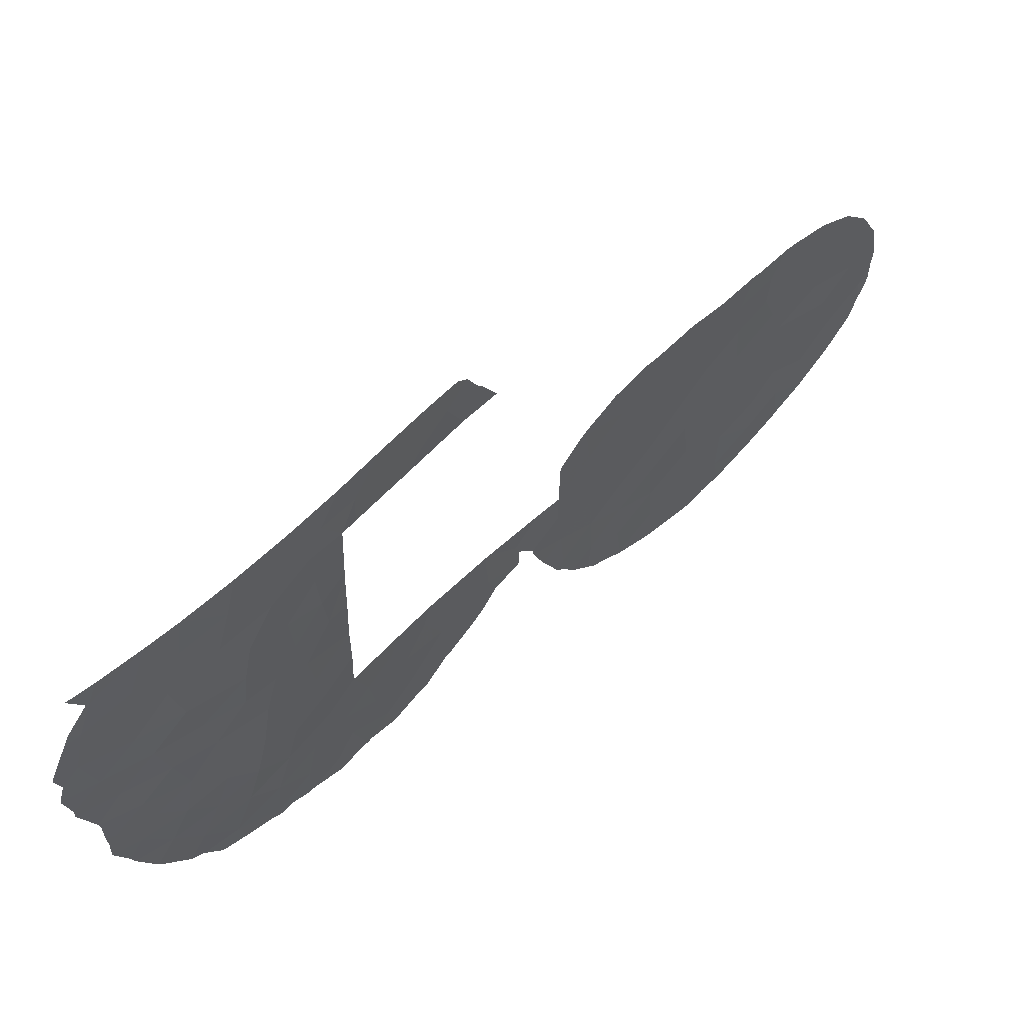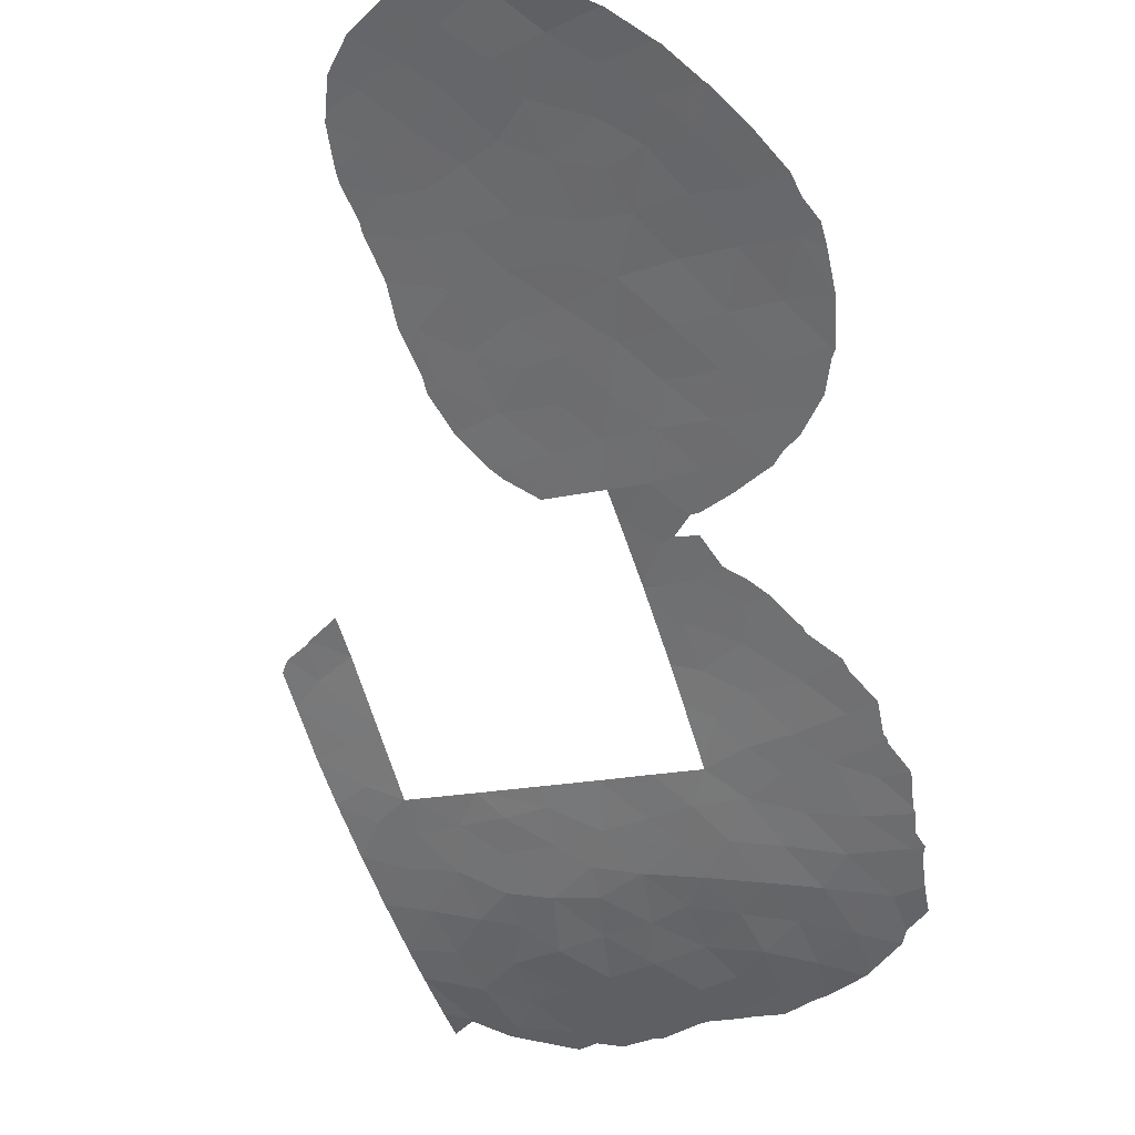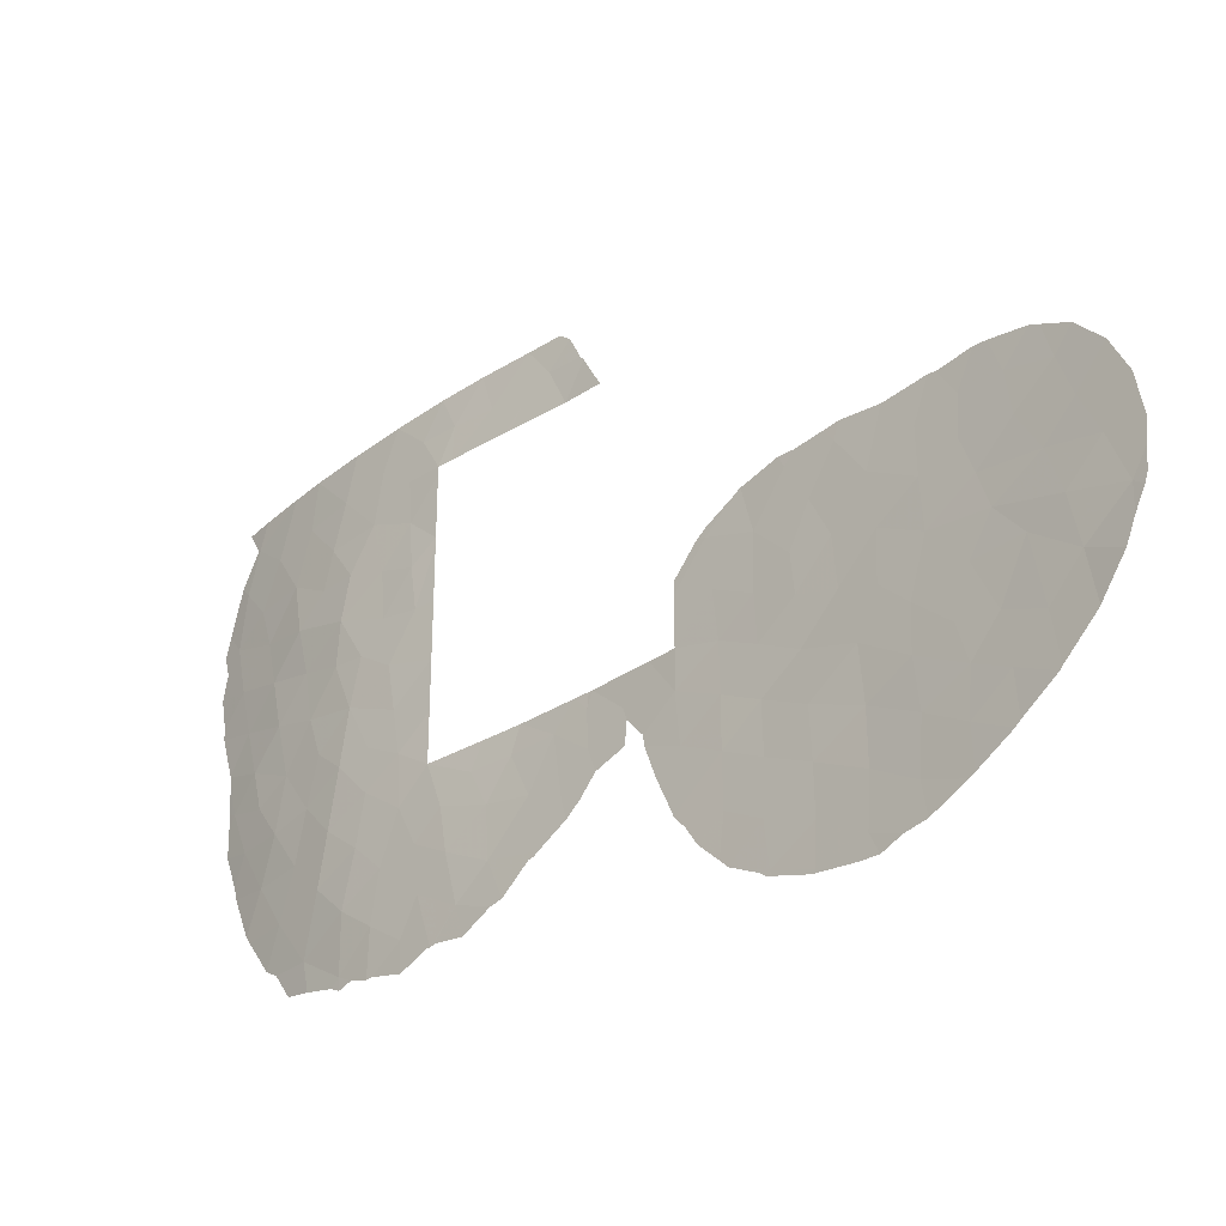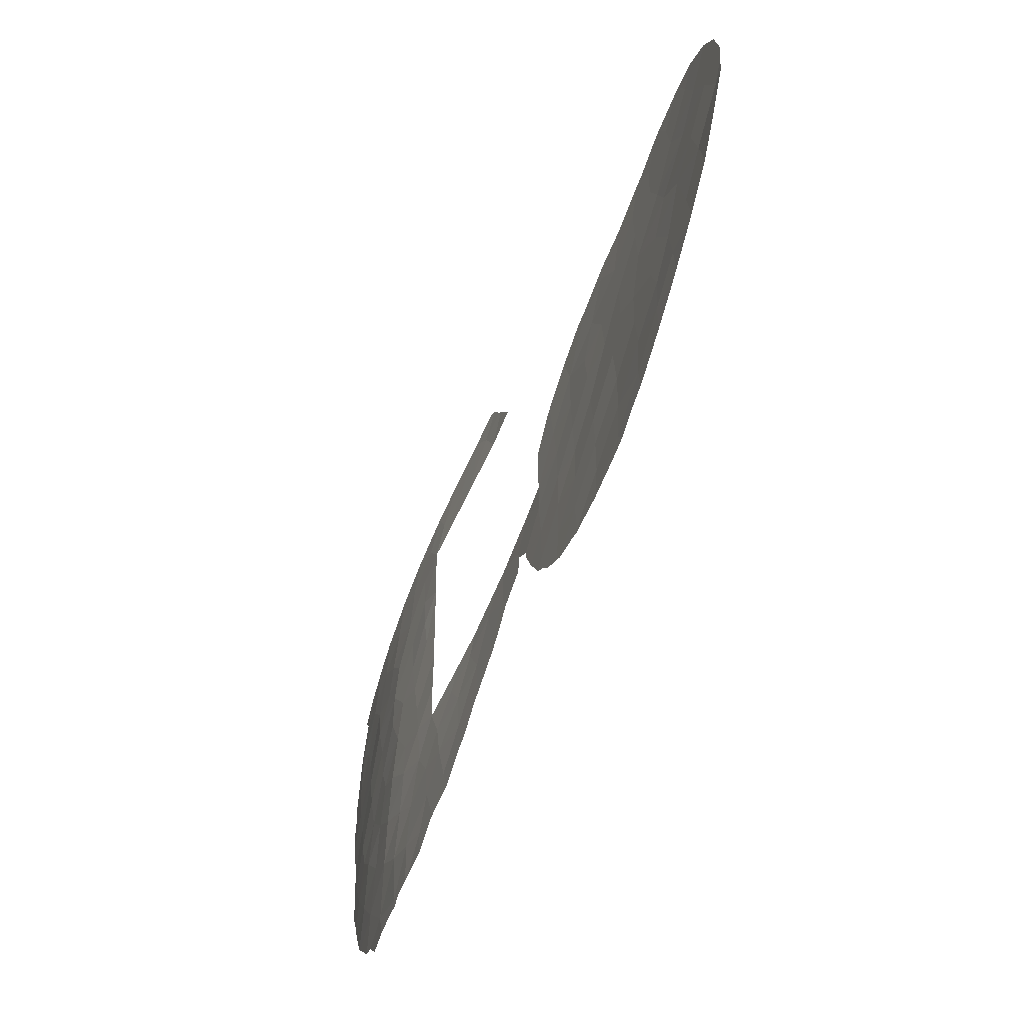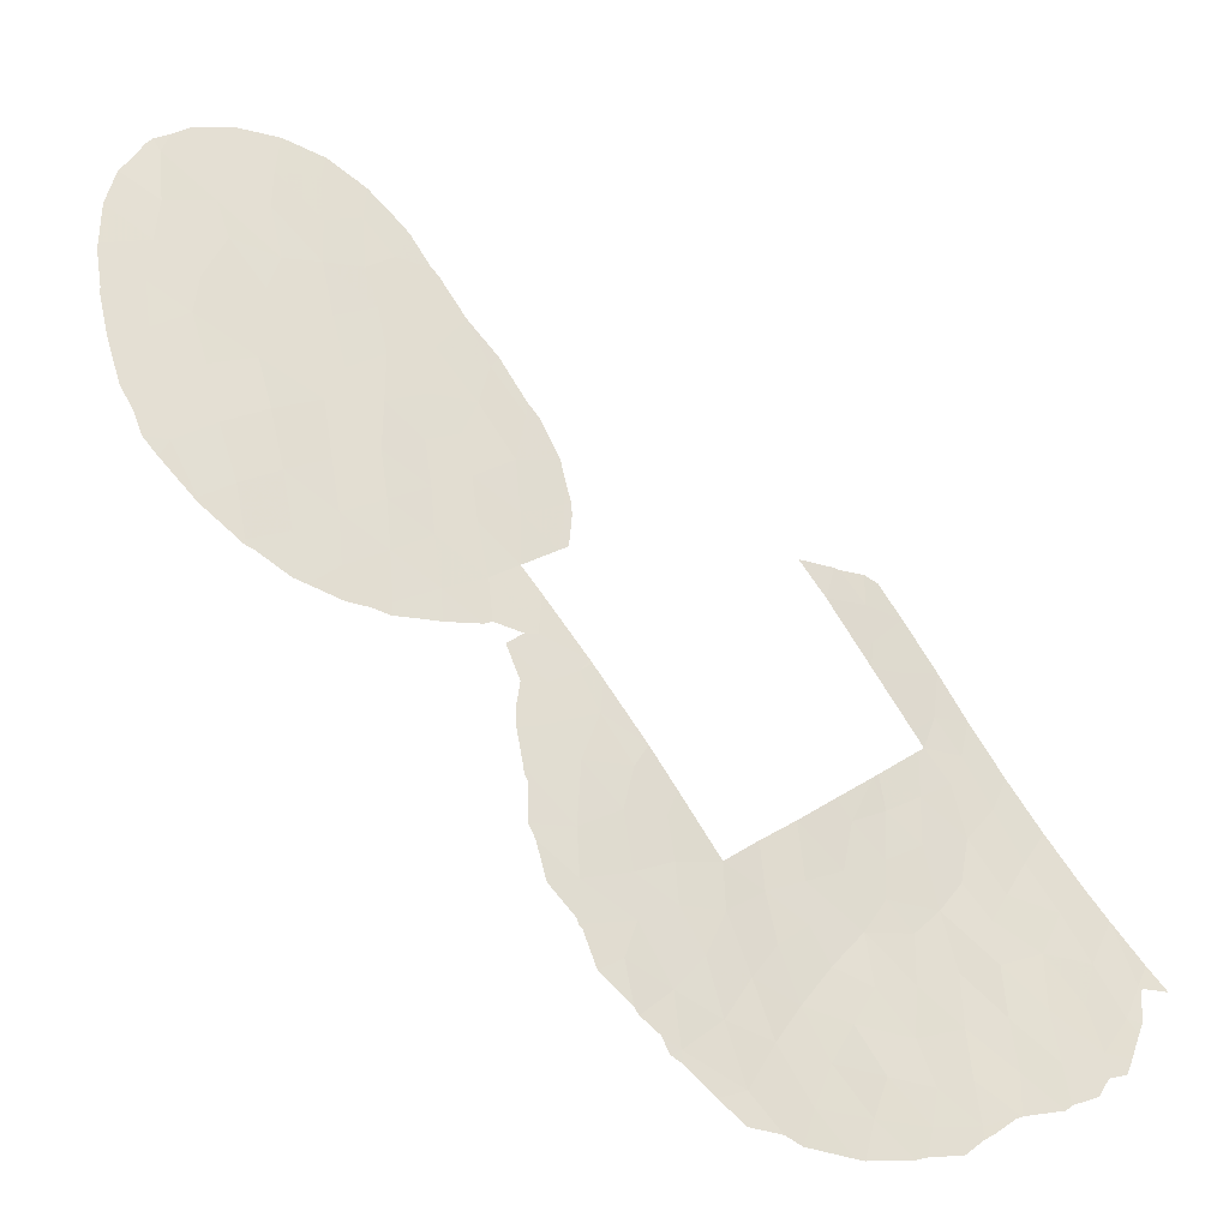
<metadata>
{"format":"obj","ext":"obj","renderer":"f3d","projection":"perspective","resolution":1024,"background":"white","views":[{"elev":61.4,"azim":0.4,"up":"+Z"},{"elev":-17.3,"azim":116.2,"up":"+Y"},{"elev":-31.4,"azim":88.2,"up":"+Z"},{"elev":-59.9,"azim":113.3,"up":"+Z"},{"elev":18.5,"azim":-142.2,"up":"+Y"}]}
</metadata>
<code>
v -49.33 27.2 50.76
v -50.89 25.86 50.54
v -37.99 38.72 39.97
v -48.1 28.36 49.01
v -47.82 28.63 51.11
v -51.07 25.99 36.59
v -48.49 28.25 36.05
v -36.83 39.85 39.47
v -35.58 41.06 38.59
v -54.49 23.07 47.37
v -54.07 23.4 45.31
v -28.31 47.58 31.79
v -48.79 27.78 41.73
v -53.69 23.75 43.34
v -52 25.01 42.72
v -43.35 33.56 36.95
v -42.71 34.16 35.14
v -40.89 36.07 38
v -40.79 36.17 38
v -40.92 36.01 37.35
v -47.31 29.12 52.76
v -42.79 33.9 53
v -42.98 33.7 50.82
v -43.34 33.3 50
v -53.17 24.13 41.38
v -37.87 38.84 34.4
v -44.95 31.85 32.24
v -41.61 35.23 34.36
v -36.98 39.68 41.51
v -47.95 28.91 32.85
v -49.02 27.86 33.9
v -41.34 35.62 38
v -35.52 41.11 40.83
v -28.16 47.98 41.85
v -32.59 43.83 35.06
v -34.26 42.32 35.8
v -35.45 41.18 34.7
v -31.08 45.19 33.76
v -48.09 28.53 37.98
v -34.34 42.22 37.78
v -33.85 42.7 40.97
v -34.46 42.1 39.38
v -50.52 26.27 42.17
v -50.79 26 44.27
v -49.4 27.16 43.76
v -45.92 30.72 40.01
v -46.95 29.66 38.91
v -45.98 30.72 38
v -37.73 38.9 32.32
v -49.22 27.26 45.56
v -43.94 32.87 33.36
v -31.94 44.48 38.71
v -33.1 43.39 37.26
v -50.65 26.03 52.52
v -26.69 49.16 36.58
v -26.27 49.64 39.68
v -28.7 47.42 37.37
v -35.34 41.21 32.66
v -38.03 38.72 38
v -36.69 40.01 37.51
v -50.7 26.53 32.77
v -45.79 30.72 47.03
v -51.77 25.52 34.67
v -52.38 24.69 44.76
v -51.12 25.62 46.28
v -45.92 30.72 42.1
v -47.36 29.17 42.67
v -29.85 46.29 34.16
v -47.18 29.42 40.77
v -35.51 41.12 36.7
v -41.6 35.23 50
v -24.95 50.68 35.84
v -52.78 24.38 46.64
v -45.65 30.8 52.88
v -45.69 30.72 50
v -45.19 31.28 51.42
v -44.3 32.27 52.97
v -43.51 33.12 50
v -45.24 31.21 50
v -27.98 48.14 40.15
v -50 26.91 35.17
v -54.24 23.4 40.2
v -50.04 26.69 40.5
v -52.69 24.7 36.48
v -32.35 43.95 30.7
v -28.61 47.41 33.83
v -33.23 43.27 39.28
v -35.35 41.12 30.6
v -35.16 41.25 28.8
v -45.7 30.72 49.64
v -46.4 30.35 35.17
v -45.31 31.44 34.35
v -27.32 48.51 33.11
v -48.96 27.55 52.64
v -51.76 25.11 52.45
v -30.72 45.64 41.6
v -48.93 27.54 47.36
v -44.59 32.22 36.98
v -53.23 24 48.31
v -46.47 30.06 44.45
v -45.8 30.72 46.7
v -42.48 34.31 32.96
v -49.76 26.8 48.9
v -43.11 33.86 38
v -45.85 30.72 44.44
v -33.86 42.44 28.21
v -51.5 25.35 48.38
v -54.07 23.3 49.58
v -53.23 23.94 52.37
v -44.24 32.63 38
v -38.89 37.94 38
v -27.8 48.19 35.94
v -46.6 29.86 46.27
v -42.12 34.64 51.68
v -41.98 34.95 37.01
v -48.05 28.53 39.73
v -46.96 29.75 36.82
v -27.24 48.76 38.47
v -36.6 40.03 33.53
v -34.5 42.04 42.62
v -36.63 40.04 35.53
v -46.77 29.66 50.04
v -43.96 32.63 51.35
v -26.75 49.24 41.38
v -53.6 23.93 38.34
v -51.6 25.43 40.47
v -33.93 42.51 31.76
v -34.05 42.45 33.78
v -38.03 38.71 36.44
v -46.71 29.76 48.21
v -24.75 50.95 39.43
v -46.89 29.99 31.86
v -25.61 50.16 37.92
v -30.92 45.19 29.59
v -45.52 31.22 36.15
v -44.05 32.77 35.48
v -40.84 36.04 35.87
v -29.11 47.1 38.84
v -33.87 42.52 29.83
v -51.97 25.13 38.3
v -36.52 40.04 31.44
v -47.63 29.16 34.87
v -29.38 46.77 35.93
v -47.61 28.89 44.73
v -32.12 44.31 40.88
v -26.32 49.44 34.5
v -47.72 28.76 46.8
v -30.68 45.66 39.74
v -29.46 46.8 41.95
v -29.54 46.72 40.41
v -50.52 26.33 38.6
v -30.57 45.73 37.71
v -50.11 26.51 47.39
v -39.74 37.13 36.77
v -52.85 24.43 39.75
v -29.5 46.47 30.7
v -49.52 27.19 37.19
v -33 43.47 42.61
v -32.45 43.95 32.84
v -31.62 44.79 43.03
v -52.41 24.59 50.14
v -30.85 45.33 31.74
v -31.96 44.42 36.72
v -29.48 46.6 32.57
v -46.29 30.12 51.46
v -53.56 23.69 51.27
v -32.37 43.84 28.65
v -49.21 27.87 31.54
v -48.39 28.12 43.62
v -31.04 45.26 35.54
v -49.08 27.5 39.49
v -46.29 30.51 33.26
v -54.6 23.09 41.99
v -54.6 23.09 41.96
v -45.65 31.17 31.17
v -44.7 32.1 30.99
v -37.27 39.4 41.55
v -36.96 39.69 41.88
v -48.12 28.87 30.96
v -48.72 28.33 31.2
v -35.86 40.76 42.71
v -36.11 40.52 42.5
v -55.1 22.69 43.82
v -55.09 22.69 44.25
v -50.51 26.74 31.54
v -51.38 26.03 31.74
v -47.92 29.05 30.98
v -49.5 27.63 31.24
v -46.86 30.05 30.63
v -52.42 25.13 33.14
v -51.98 25.51 32.8
v -25.15 50.36 33.79
v -24.9 50.63 34.7
v -40.96 35.83 51.41
v -40.42 36.39 50
v -55.28 22.49 47.47
v -55.03 22.66 48.24
v -41.42 35.36 52.61
v -41.06 35.72 51.58
v -41.74 35.01 53
v -26.99 48.7 31.11
v -27.08 48.62 30.97
v -28.16 47.65 30.04
v -25.98 49.63 32.33
v -37.99 38.72 40.47
v -25.94 49.66 32.4
v -45.8 31.04 31.09
v -45.93 30.91 31.11
v -54.15 23.6 37.2
v -54.59 23.22 38.6
v -24.47 51.15 37.75
v -24.73 50.97 39.38
v -26.22 49.73 42.22
v -25.45 50.39 41.14
v -54.56 23.13 41.69
v -42.31 34.48 32.89
v -41.44 35.38 33.61
v -54.57 23.16 40.4
v -54.55 23.2 39.84
v -38 38.63 31.96
v -38.25 38.42 32.67
v -37.65 38.96 31.44
v -39.63 37.19 35.32
v -39.59 37.25 36.25
v -30.01 46.31 43.15
v -30.26 46.08 43.21
v -31.52 44.89 43.06
v -54.59 22.94 49.49
v -54.42 23.05 50.03
v -43.77 32.99 31.63
v -25.35 50.47 41.01
v -24.8 50.91 39.6
v -54.16 23.25 52.31
v -53.69 23.6 51.35
v -42.6 34.19 32.72
v -42.42 34.36 32.77
v -53.25 24.38 34.6
v -53.42 24.23 34.92
v -35.24 41.17 28.63
v -35.48 40.95 28.87
v -53.7 23.59 51.25
v -30.7 45.33 28.28
v -29.6 46.34 28.95
v -28.32 47.5 29.86
v -55.08 22.65 46.6
v -28.55 47.64 43.26
v -28.94 47.29 43.32
v -24.74 50.96 39.45
v -55.32 22.5 45.6
v -34.67 41.88 43.11
v -34.2 42.32 43.07
v -24.62 50.93 35.52
v -27.1 48.95 42.79
v -54.05 23.71 36.68
v -24.54 51.03 35.93
v -24.73 50.97 39.43
v -49.19 27.9 31.03
v -27.38 48.7 42.97
v -38.59 38.13 33.61
v -39.01 37.77 35.01
v -40.55 36.29 34.89
v -41.01 35.81 34.13
v -37.3 39.27 30.71
v -36.63 39.89 29.83
v -36.37 40.13 29.48
v -33.31 43.17 43.19
v -32.84 43.62 43.26
v -29.42 46.5 29.06
v -31.61 44.8 43.07
v -39.04 37.74 35.4
v -24.53 51.07 36.75
v -31.63 44.78 43.06
v -31.41 44.68 28.13
v -43.39 33.37 31.75
v -33.76 42.53 28.06
v -33.93 42.37 28.09
v -35.71 40.9 42.75
v -32.04 44.1 27.81
v -32.64 43.56 27.86
v -35.09 41.32 28.58
f 103 1 2
f 6 81 157
f 8 9 33
f 19 18 20
f 25 14 173
f 25 173 174
f 25 15 14
f 27 175 176
f 29 178 177
f 30 168 180
f 30 180 179
f 172 142 30
f 20 32 115
f 17 28 115
f 29 33 181
f 29 181 182
f 128 35 36
f 36 37 128
f 159 38 35
f 44 43 45
f 46 66 69
f 14 183 173
f 14 11 184
f 14 184 183
f 14 64 11
f 7 39 157
f 30 31 168
f 170 143 152
f 21 94 5
f 153 103 107
f 61 186 185
f 132 30 179
f 132 179 187
f 35 53 36
f 3 59 8
f 168 61 185
f 168 185 188
f 52 53 163
f 132 187 189
f 61 63 190
f 61 190 191
f 65 64 44
f 153 65 50
f 39 47 116
f 47 69 116
f 114 23 71
f 23 24 71
f 72 146 192
f 72 192 193
f 15 44 64
f 71 195 194
f 10 11 73
f 10 197 196
f 74 21 165
f 74 76 77
f 78 24 23
f 114 199 198
f 114 71 194
f 114 194 199
f 23 114 22
f 22 114 198
f 22 198 200
f 76 75 79
f 78 123 79
f 118 138 57
f 138 118 80
f 81 61 31
f 9 60 70
f 155 125 140
f 93 12 202
f 93 202 201
f 12 203 202
f 48 46 47
f 93 201 204
f 155 25 82
f 3 29 177
f 3 177 205
f 47 46 69
f 62 90 130
f 91 172 92
f 146 93 204
f 146 204 206
f 90 75 122
f 5 94 1
f 94 54 1
f 54 2 1
f 27 172 207
f 27 207 175
f 54 95 2
f 87 40 53
f 3 8 29
f 132 189 208
f 125 210 209
f 131 133 211
f 131 211 212
f 53 35 163
f 73 11 64
f 15 25 126
f 68 143 170
f 68 164 86
f 97 103 153
f 104 110 16
f 98 136 16
f 124 214 213
f 51 92 27
f 33 9 42
f 42 41 33
f 126 25 155
f 82 25 174
f 82 174 215
f 9 40 42
f 9 70 40
f 33 29 8
f 67 13 69
f 101 62 113
f 28 102 216
f 28 216 217
f 82 218 219
f 64 65 73
f 162 164 38
f 41 42 87
f 49 221 220
f 13 116 69
f 49 220 222
f 154 137 223
f 154 223 224
f 85 162 159
f 172 30 132
f 139 127 88
f 96 149 225
f 96 225 226
f 160 96 226
f 160 226 227
f 124 34 80
f 107 161 99
f 108 229 228
f 151 126 140
f 128 159 35
f 110 48 98
f 27 176 230
f 56 131 232
f 56 232 231
f 166 109 233
f 166 233 234
f 172 91 142
f 119 49 141
f 146 206 192
f 102 235 236
f 102 236 216
f 12 164 156
f 31 30 142
f 171 83 151
f 13 83 171
f 111 19 154
f 19 20 154
f 20 137 154
f 115 104 16
f 42 40 87
f 41 145 158
f 43 13 45
f 4 103 97
f 113 62 130
f 112 57 143
f 36 70 37
f 6 140 84
f 6 151 140
f 63 84 238
f 63 238 237
f 61 191 186
f 135 48 117
f 67 144 169
f 53 40 36
f 40 70 36
f 70 60 121
f 89 240 239
f 51 102 17
f 102 28 17
f 10 99 108
f 10 73 99
f 58 127 128
f 66 105 100
f 86 93 112
f 146 72 55
f 55 112 146
f 105 101 100
f 2 107 103
f 138 150 148
f 80 34 150
f 32 20 18
f 16 110 98
f 92 51 136
f 111 154 129
f 59 111 129
f 2 161 107
f 108 166 241
f 108 241 229
f 108 161 166
f 147 144 113
f 50 144 147
f 113 100 101
f 65 153 107
f 73 65 107
f 107 99 73
f 95 109 166
f 134 242 243
f 12 156 244
f 12 244 203
f 4 1 103
f 1 4 5
f 10 196 245
f 115 32 104
f 16 17 115
f 115 28 137
f 115 137 20
f 116 171 39
f 149 34 246
f 149 246 247
f 117 39 7
f 130 122 4
f 131 248 232
f 55 118 57
f 11 249 184
f 120 251 250
f 72 193 252
f 70 121 37
f 119 37 121
f 74 165 76
f 23 123 78
f 76 123 77
f 23 22 123
f 77 123 22
f 123 76 79
f 118 56 80
f 124 213 253
f 81 63 61
f 82 125 155
f 84 254 238
f 31 61 168
f 84 125 209
f 84 209 254
f 140 125 84
f 159 127 85
f 72 252 255
f 82 215 218
f 59 129 60
f 41 87 145
f 113 130 147
f 11 10 245
f 11 245 249
f 122 130 90
f 118 133 56
f 63 81 6
f 6 84 63
f 172 132 208
f 172 208 207
f 125 82 219
f 125 219 210
f 131 212 256
f 131 56 133
f 12 93 86
f 168 257 180
f 168 188 257
f 68 170 38
f 92 135 91
f 136 17 16
f 124 56 231
f 124 231 214
f 34 258 246
f 66 67 69
f 41 120 33
f 26 260 259
f 150 34 149
f 149 247 225
f 137 28 262
f 137 262 261
f 139 85 127
f 56 124 80
f 10 108 228
f 10 228 197
f 83 126 151
f 140 126 155
f 131 256 248
f 58 119 141
f 141 49 222
f 141 222 263
f 49 119 26
f 142 7 31
f 171 151 157
f 39 171 157
f 137 261 223
f 38 170 35
f 128 37 58
f 86 143 68
f 28 217 262
f 130 4 147
f 97 147 4
f 100 67 66
f 145 160 158
f 53 52 87
f 145 87 52
f 48 135 98
f 91 117 142
f 117 91 135
f 13 169 45
f 37 119 58
f 60 129 121
f 26 121 129
f 121 26 119
f 99 161 108
f 127 159 128
f 143 86 112
f 72 133 55
f 118 55 133
f 146 112 93
f 50 147 97
f 96 148 150
f 148 96 145
f 145 52 148
f 138 148 152
f 150 149 96
f 80 150 138
f 98 135 136
f 135 92 136
f 136 51 17
f 85 139 167
f 167 139 106
f 100 113 144
f 141 263 264
f 88 141 264
f 88 264 265
f 158 267 266
f 89 88 265
f 89 265 240
f 156 268 244
f 151 6 157
f 47 39 117
f 44 45 50
f 170 152 163
f 8 59 60
f 9 8 60
f 97 153 50
f 44 50 65
f 160 227 269
f 63 237 190
f 48 47 117
f 129 154 224
f 129 224 270
f 34 124 253
f 34 253 258
f 44 15 43
f 126 83 43
f 133 72 271
f 133 271 211
f 49 26 259
f 49 259 221
f 88 127 58
f 152 52 163
f 160 269 272
f 72 255 271
f 152 148 52
f 134 167 273
f 134 273 242
f 156 134 243
f 156 243 268
f 141 88 58
f 64 14 15
f 41 158 120
f 67 100 144
f 102 51 274
f 102 274 235
f 26 129 270
f 26 270 260
f 139 89 106
f 89 139 88
f 120 158 266
f 120 266 251
f 158 160 272
f 158 272 267
f 96 160 145
f 161 95 166
f 38 159 162
f 106 276 275
f 7 142 117
f 161 2 95
f 162 134 156
f 81 31 7
f 120 250 277
f 122 5 4
f 167 278 273
f 167 279 278
f 157 81 7
f 122 165 5
f 38 164 68
f 165 21 5
f 75 165 122
f 164 12 86
f 166 234 241
f 164 162 156
f 165 75 76
f 126 43 15
f 29 182 178
f 13 43 83
f 167 106 275
f 167 275 279
f 85 167 134
f 33 120 277
f 33 277 181
f 85 134 162
f 67 169 13
f 89 239 280
f 170 163 35
f 144 50 169
f 45 169 50
f 106 89 280
f 106 280 276
f 51 27 230
f 51 230 274
f 13 171 116
f 57 138 152
f 57 152 143
f 92 172 27
f 112 55 57

</code>
